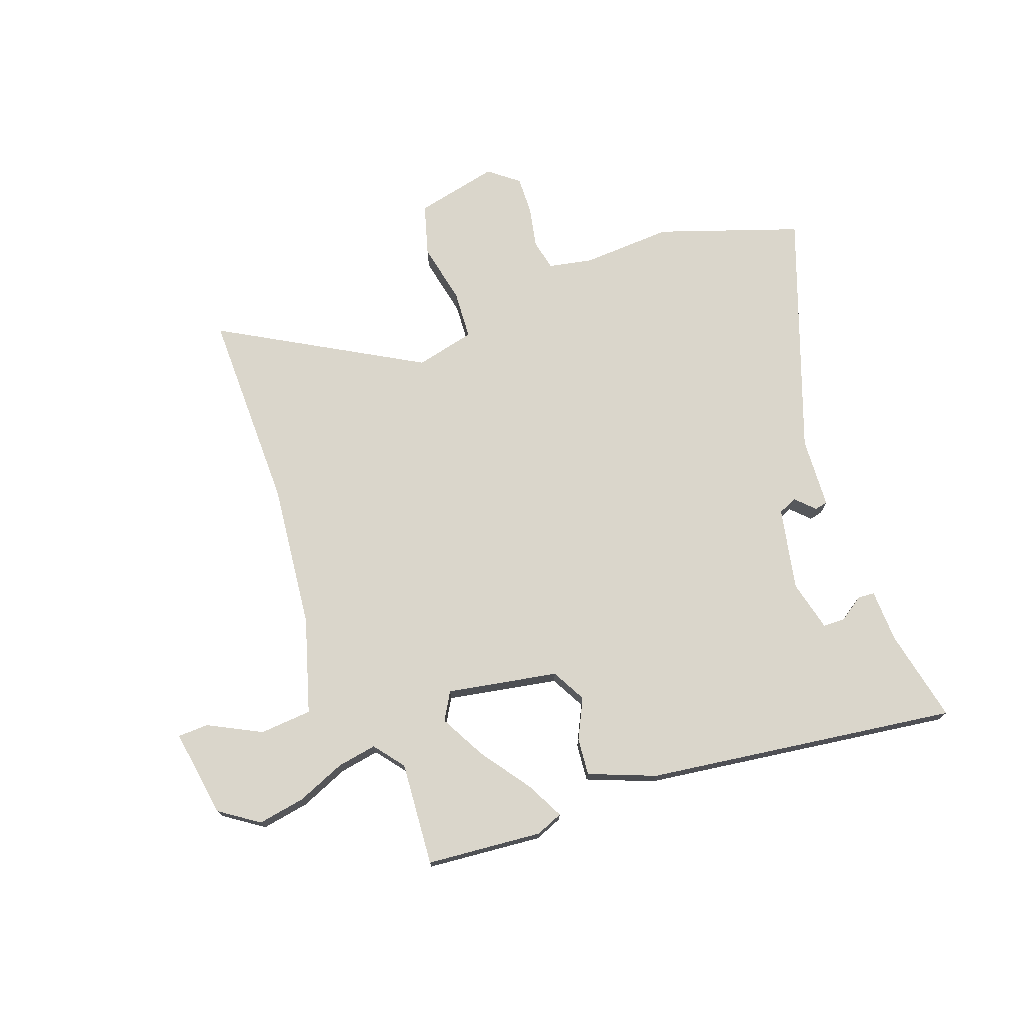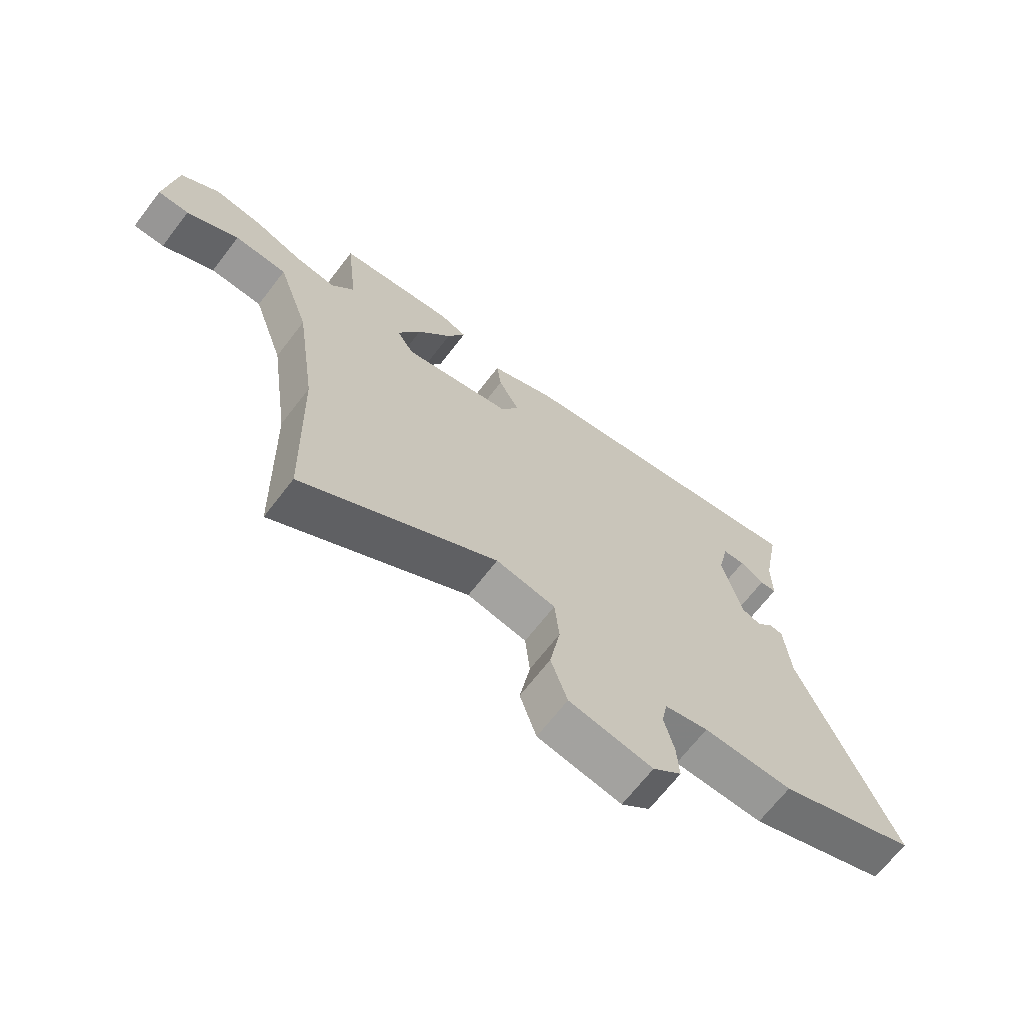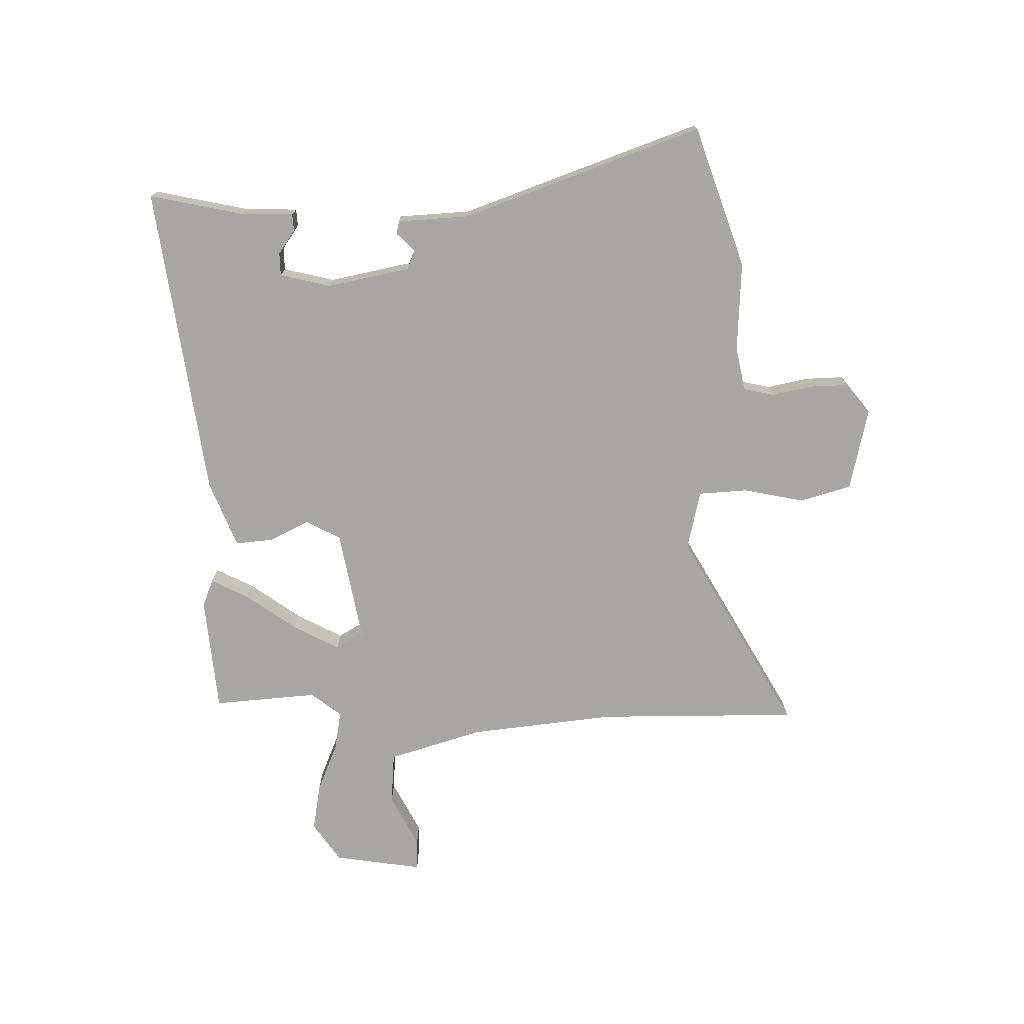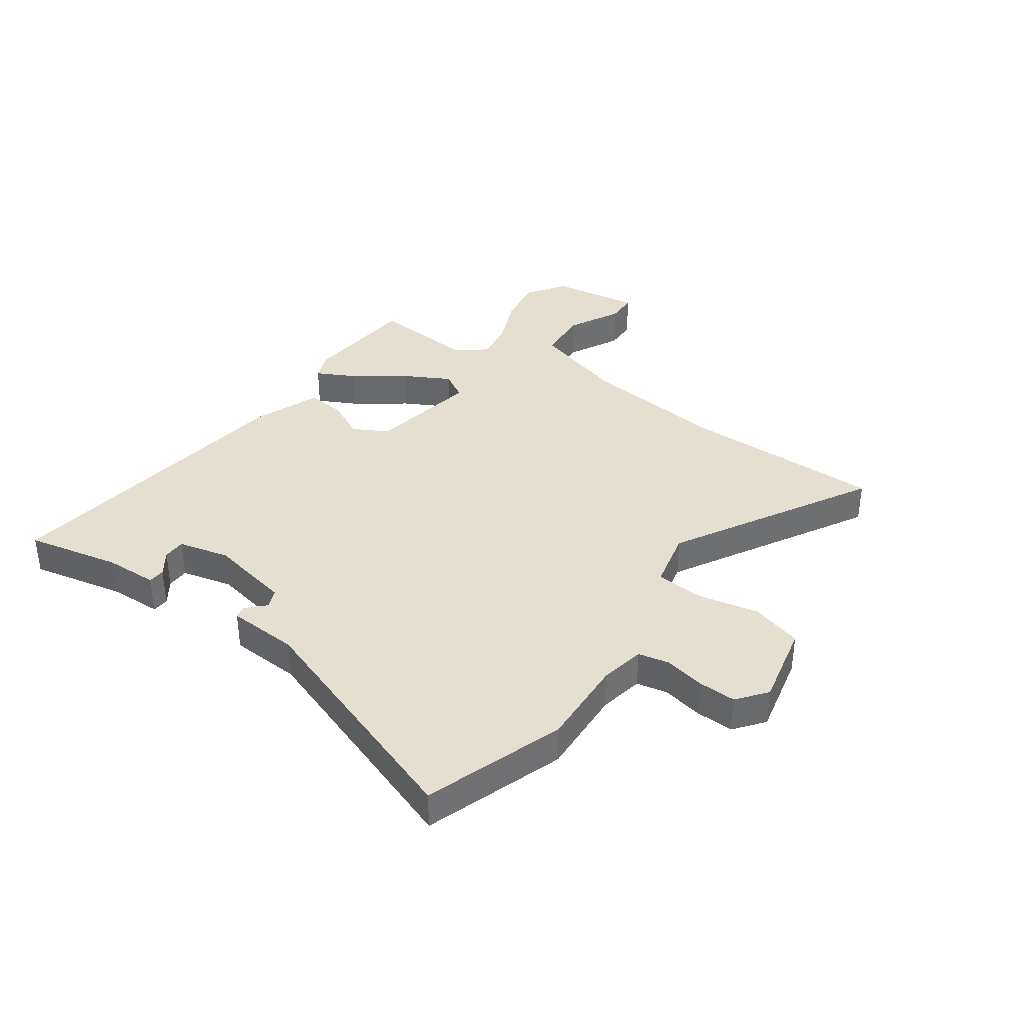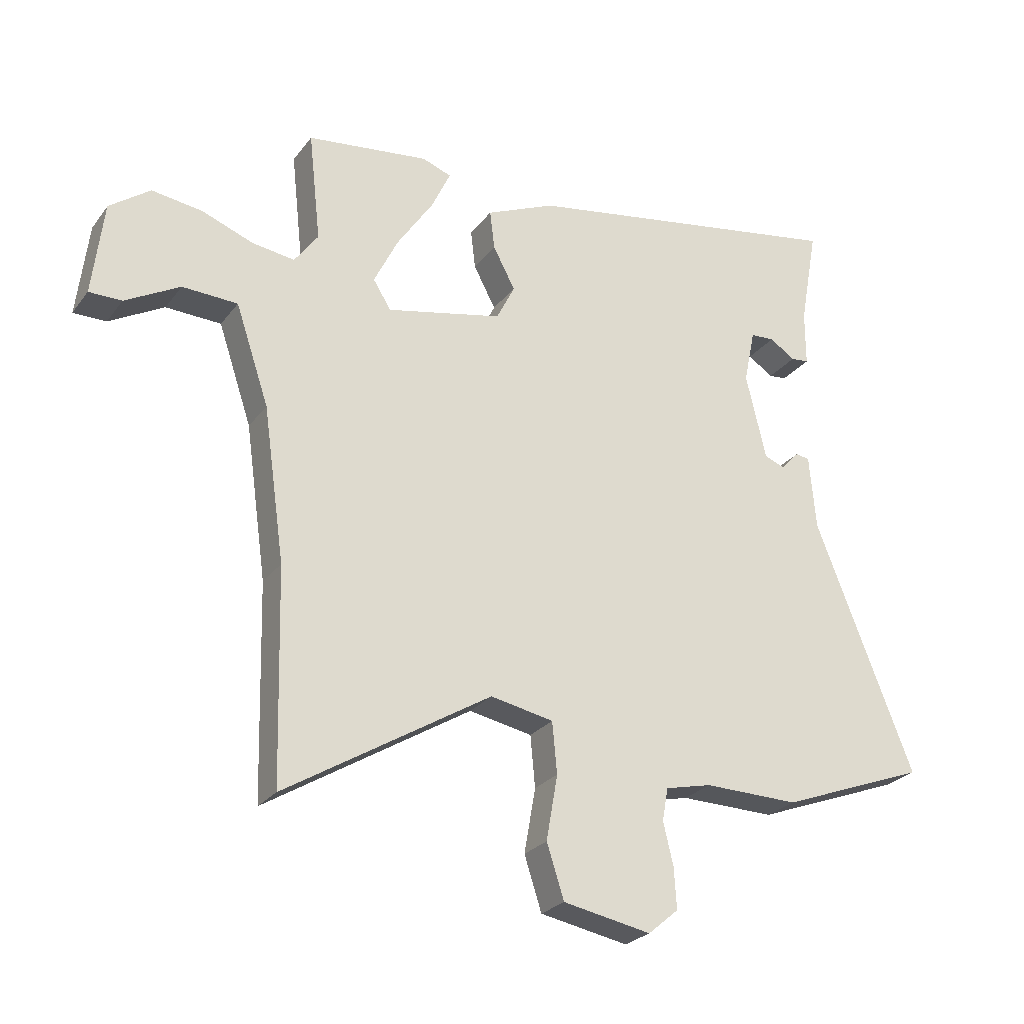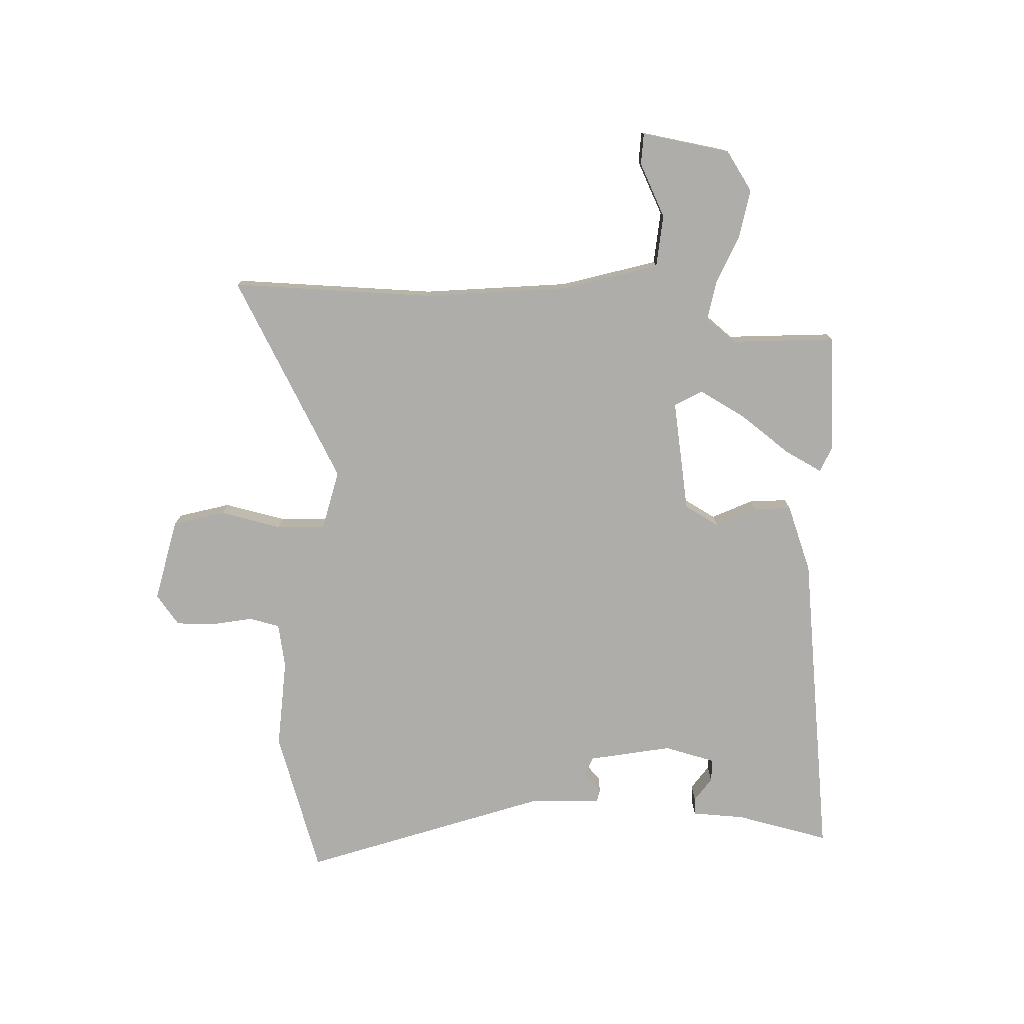
<metadata>
{"format":"obj","ext":"obj","renderer":"f3d","projection":"perspective","resolution":1024,"background":"white","views":[{"elev":74.1,"azim":-21.8,"up":"+Y"},{"elev":-67.9,"azim":-37.6,"up":"+Z"},{"elev":-74.1,"azim":89.2,"up":"+Y"},{"elev":37.4,"azim":123.5,"up":"+Y"},{"elev":-25.8,"azim":-28.3,"up":"+Z"},{"elev":-77.3,"azim":-94.8,"up":"+Y"}]}
</metadata>
<code>
v -0.487 0.07 0.457
v -0.282 0.07 0.482
v -0.233 0.07 0.464
v -0.265 0.07 0.396
v -0.326 0.07 0.305
v -0.367 0.07 0.222
v -0.337 0.07 0.174
v -0.142 0.07 0.216
v -0.111 0.07 0.278
v -0.148 0.07 0.348
v -0.156 0.07 0.414
v -0.04 0.07 0.464
v 0.51 0.07 0.557
v 0.491 0.07 0.452
v 0.48 0.07 0.39
v 0.48 0.07 0.297
v 0.45 0.07 0.294
v 0.407 0.07 0.322
v 0.367 0.07 0.32
v 0.348 0.07 0.229
v 0.382 0.07 0.084
v 0.416 0.07 0.071
v 0.447 0.07 0.104
v 0.47 0.07 0.1
v 0.481 0.07 -0.026
v 0.646 0.07 -0.445
v 0.399 0.07 -0.538
v 0.24 0.07 -0.535
v 0.162 0.07 -0.553
v 0.152 0.07 -0.608
v 0.169 0.07 -0.68
v 0.173 0.07 -0.748
v 0.122 0.07 -0.791
v -0.026 0.07 -0.763
v -0.055 0.07 -0.673
v -0.036 0.07 -0.564
v -0.044 0.07 -0.478
v -0.15 0.07 -0.457
v -0.496 0.07 -0.668
v -0.505 0.07 -0.312
v -0.541 0.07 -0.055
v -0.597 0.07 0.112
v -0.69 0.07 0.116
v -0.782 0.07 0.065
v -0.837 0.07 0.065
v -0.818 0.07 0.223
v -0.75 0.07 0.273
v -0.665 0.07 0.261
v -0.578 0.07 0.228
v -0.507 0.07 0.218
v -0.467 0.07 0.273
v -0.487 0 0.457
v -0.282 0 0.482
v -0.233 0 0.464
v -0.265 0 0.396
v -0.326 0 0.305
v -0.367 0 0.222
v -0.337 0 0.174
v -0.142 0 0.216
v -0.111 0 0.278
v -0.148 0 0.348
v -0.156 0 0.414
v -0.04 0 0.464
v 0.51 0 0.557
v 0.491 0 0.452
v 0.48 0 0.39
v 0.48 0 0.297
v 0.45 0 0.294
v 0.407 0 0.322
v 0.367 0 0.32
v 0.348 0 0.229
v 0.382 0 0.084
v 0.416 0 0.071
v 0.447 0 0.104
v 0.47 0 0.1
v 0.481 0 -0.026
v 0.646 0 -0.445
v 0.399 0 -0.538
v 0.24 0 -0.535
v 0.162 0 -0.553
v 0.152 0 -0.608
v 0.169 0 -0.68
v 0.173 0 -0.748
v 0.122 0 -0.791
v -0.026 0 -0.763
v -0.055 0 -0.673
v -0.036 0 -0.564
v -0.044 0 -0.478
v -0.15 0 -0.457
v -0.496 0 -0.668
v -0.505 0 -0.312
v -0.541 0 -0.055
v -0.597 0 0.112
v -0.69 0 0.116
v -0.782 0 0.065
v -0.837 0 0.065
v -0.818 0 0.223
v -0.75 0 0.273
v -0.665 0 0.261
v -0.578 0 0.228
v -0.507 0 0.218
v -0.467 0 0.273
f 47 48 49
f 46 47 49
f 45 46 49
f 44 45 49
f 43 44 49
f 42 43 49 50
f 41 42 50
f 40 41 50 51
f 38 39 40 51
f 34 35 36
f 33 34 36
f 32 33 36
f 31 32 36
f 30 31 36
f 29 30 36 37
f 28 29 37
f 27 28 37
f 26 27 37
f 25 26 37
f 24 25 37
f 23 24 37
f 22 23 37
f 21 22 37 38
f 15 16 17 18
f 14 15 18 19
f 13 14 19
f 12 13 19
f 11 12 19
f 10 11 19
f 9 10 19
f 8 9 19 20
f 3 4 5
f 2 3 5
f 1 2 5
f 51 1 5
f 51 5 6
f 38 51 6 7
f 20 21 38
f 8 20 38
f 7 8 38
f 100 99 98
f 100 98 97
f 100 97 96
f 100 96 95
f 100 95 94
f 101 100 94 93
f 101 93 92
f 102 101 92 91
f 102 91 90 89
f 87 86 85
f 87 85 84
f 87 84 83
f 87 83 82
f 87 82 81
f 88 87 81 80
f 88 80 79
f 88 79 78
f 88 78 77
f 88 77 76
f 88 76 75
f 88 75 74
f 88 74 73
f 89 88 73 72
f 69 68 67 66
f 70 69 66 65
f 70 65 64
f 70 64 63
f 70 63 62
f 70 62 61
f 70 61 60
f 71 70 60 59
f 56 55 54
f 56 54 53
f 56 53 52
f 56 52 102
f 57 56 102
f 58 57 102 89
f 89 72 71
f 89 71 59
f 89 59 58
f 1 52 53 2
f 2 53 54 3
f 3 54 55 4
f 4 55 56 5
f 5 56 57 6
f 6 57 58 7
f 7 58 59 8
f 8 59 60 9
f 9 60 61 10
f 10 61 62 11
f 11 62 63 12
f 12 63 64 13
f 13 64 65 14
f 14 65 66 15
f 15 66 67 16
f 16 67 68 17
f 17 68 69 18
f 18 69 70 19
f 19 70 71 20
f 20 71 72 21
f 21 72 73 22
f 22 73 74 23
f 23 74 75 24
f 24 75 76 25
f 25 76 77 26
f 26 77 78 27
f 27 78 79 28
f 28 79 80 29
f 29 80 81 30
f 30 81 82 31
f 31 82 83 32
f 32 83 84 33
f 33 84 85 34
f 34 85 86 35
f 35 86 87 36
f 36 87 88 37
f 37 88 89 38
f 38 89 90 39
f 39 90 91 40
f 40 91 92 41
f 41 92 93 42
f 42 93 94 43
f 43 94 95 44
f 44 95 96 45
f 45 96 97 46
f 46 97 98 47
f 47 98 99 48
f 48 99 100 49
f 49 100 101 50
f 50 101 102 51
f 51 102 52 1

</code>
